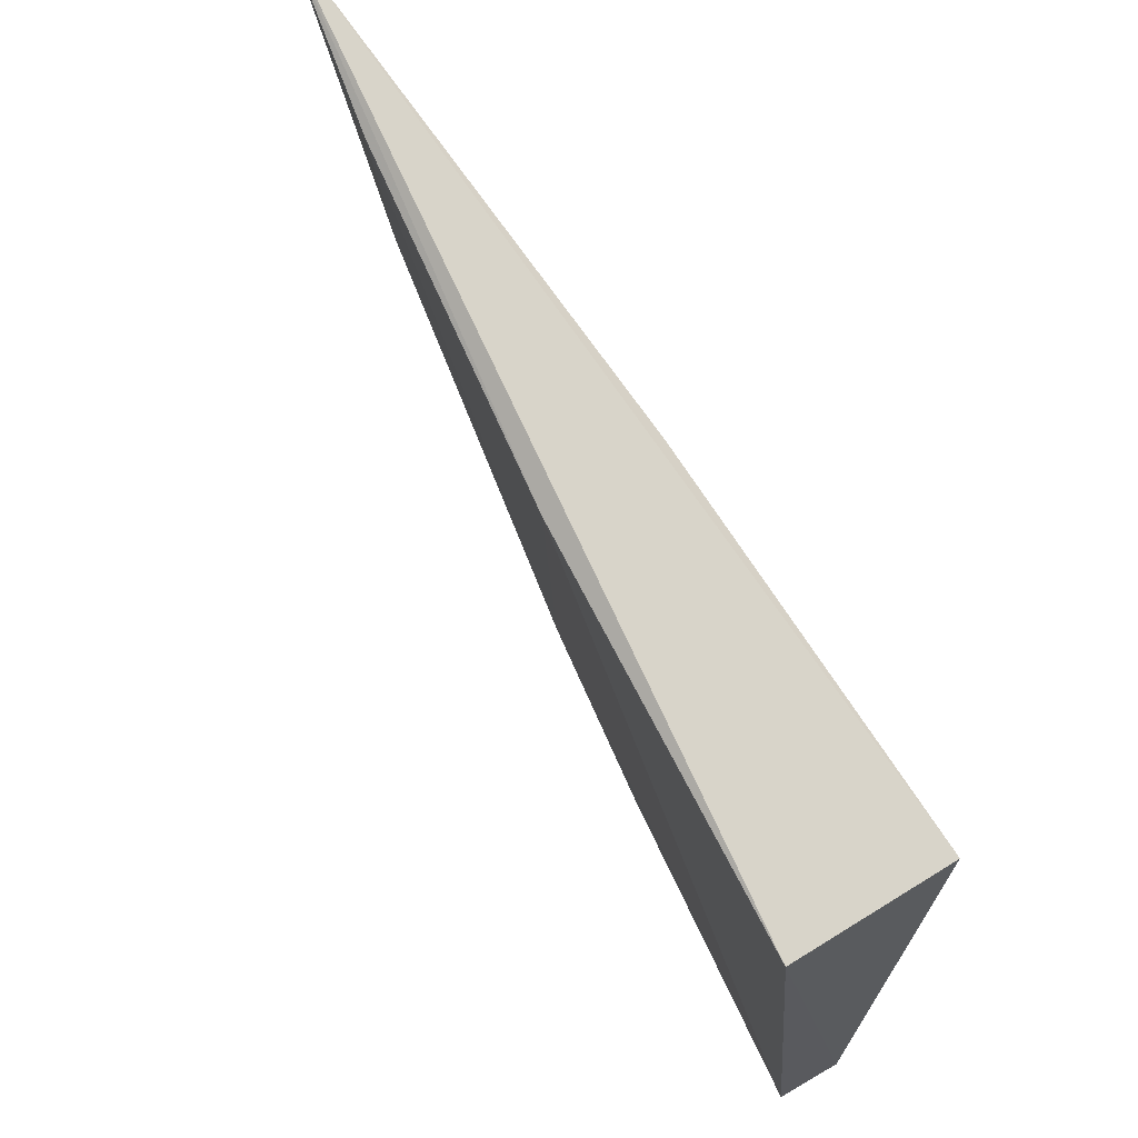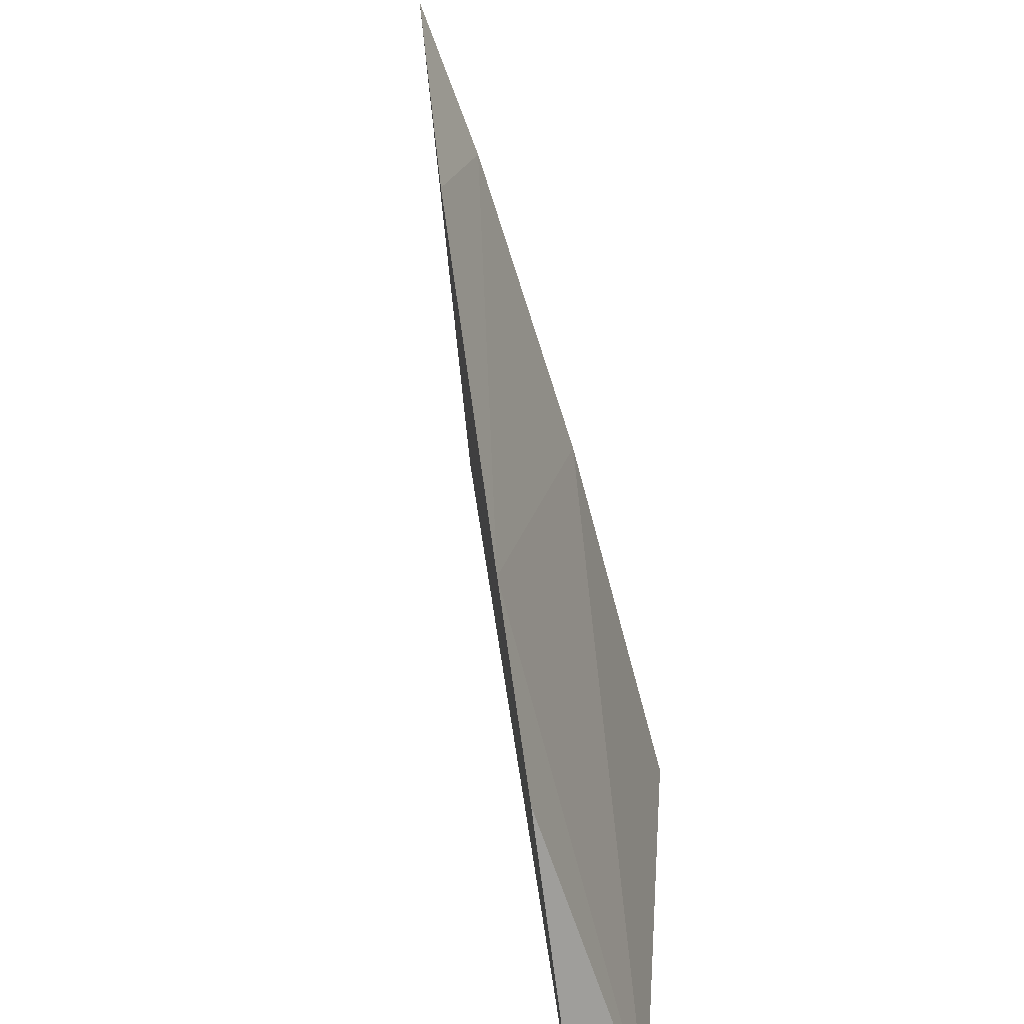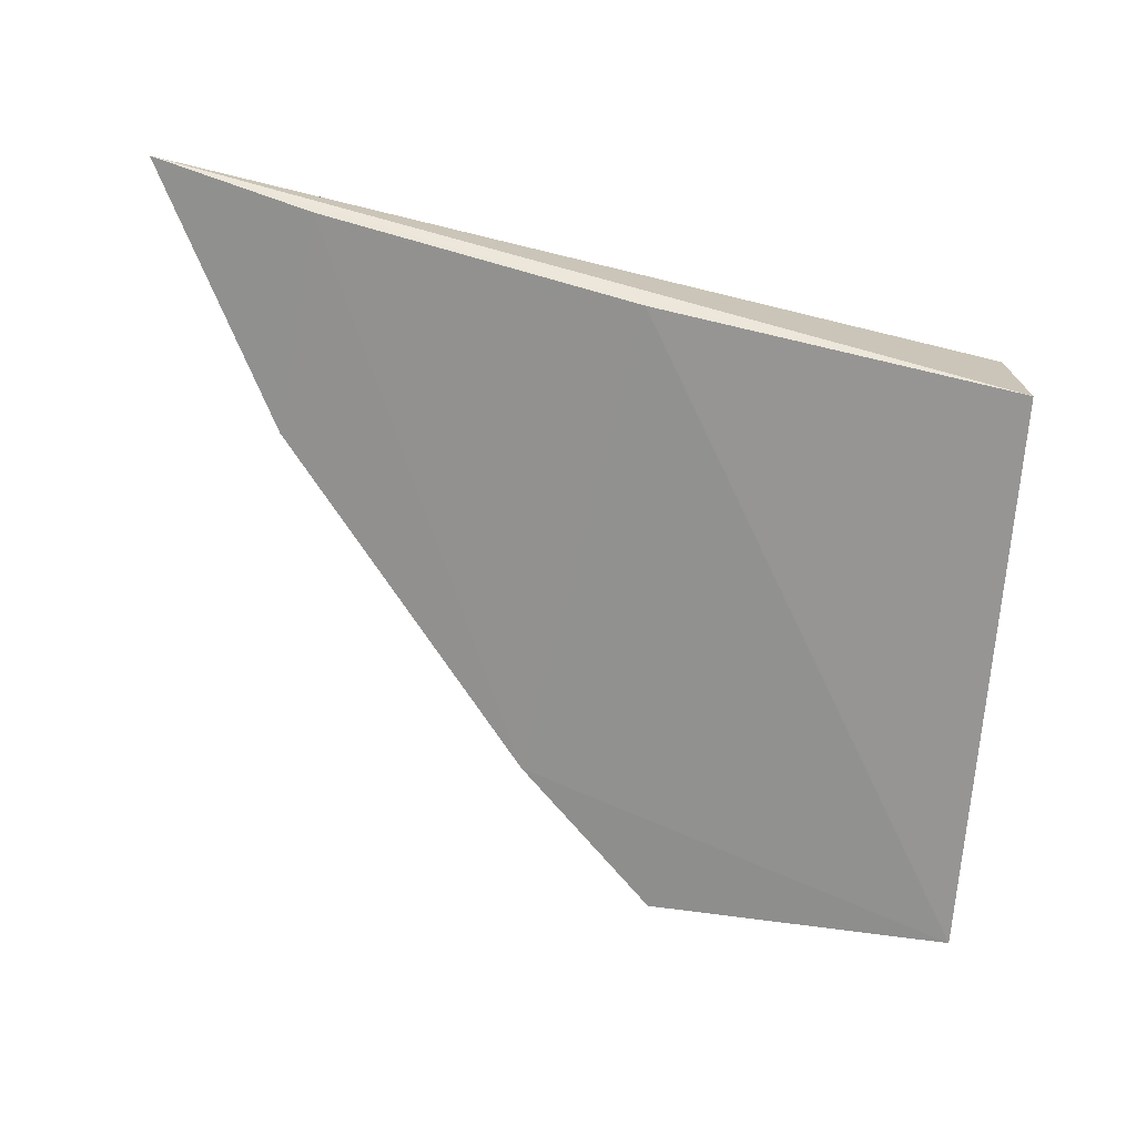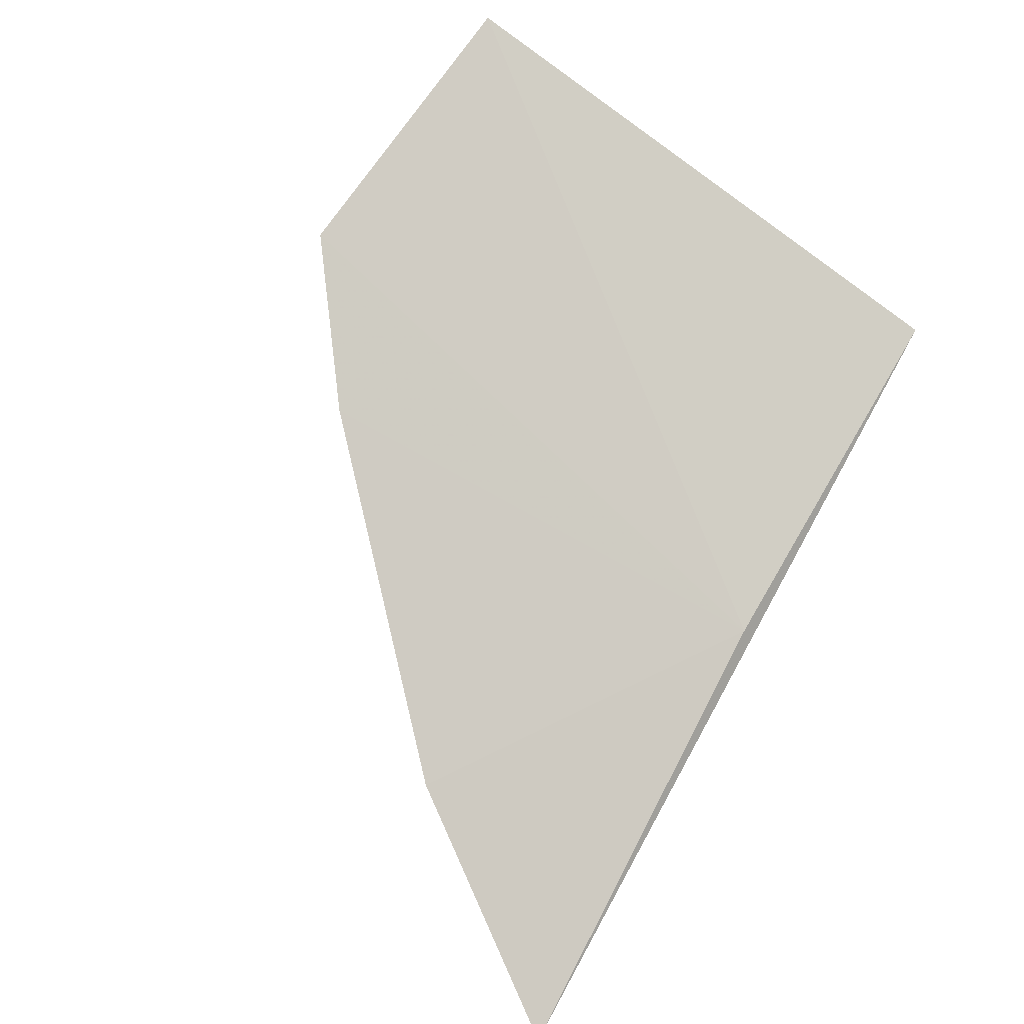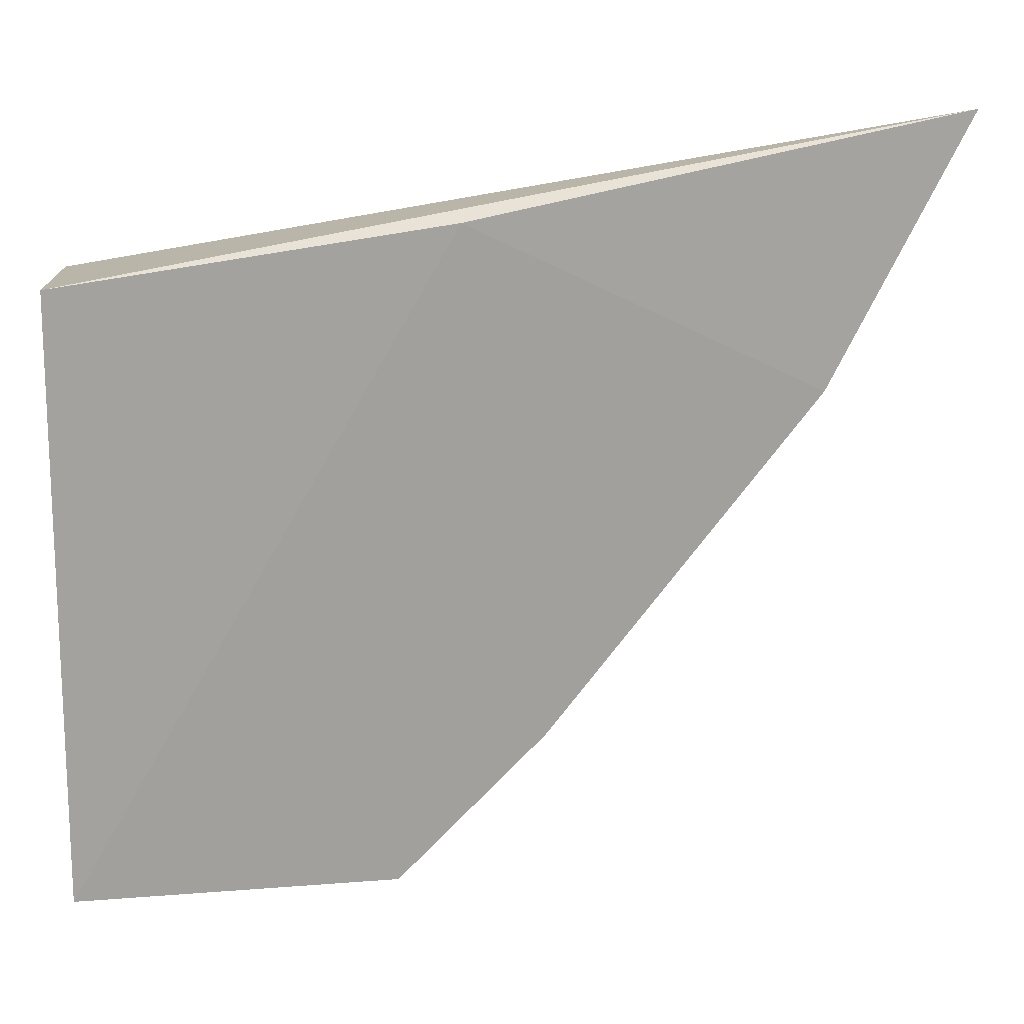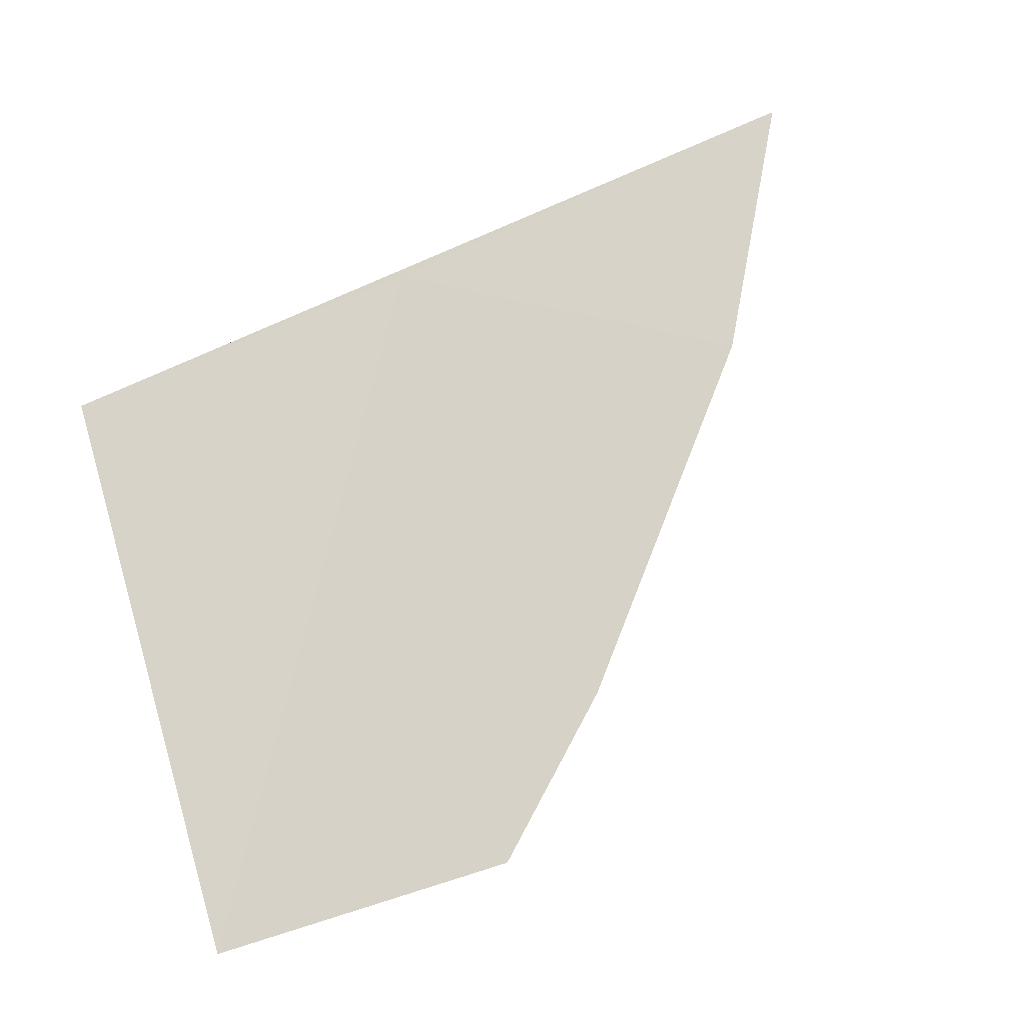
<metadata>
{"format":"obj","ext":"obj","renderer":"f3d","projection":"perspective","resolution":1024,"background":"white","views":[{"elev":67.5,"azim":58.7,"up":"+Z"},{"elev":-68.0,"azim":-77.9,"up":"+Z"},{"elev":-72.6,"azim":-4.2,"up":"+Y"},{"elev":79.7,"azim":-51.2,"up":"+Y"},{"elev":14.0,"azim":178.4,"up":"+Z"},{"elev":75.4,"azim":163.9,"up":"+Y"}]}
</metadata>
<code>
v -0.4621 -0.00343 0.08892
v -0.462 -0.001278 0.0623
v -0.4621 0.003365 0.08893
v -0.5 0.0002446 0.09575
v -0.4786 -0.002507 0.0914
v -0.476 0.0003244 0.06241
v -0.462 0.001506 0.06201
v -0.4789 0.002462 0.09144
v -0.4941 0.0002446 0.08407
v -0.4824 0.0002446 0.06898
v -0.4929 -0.0009651 0.09405
f 1 3 4
f 5 2 1
f 5 1 4
f 7 1 2
f 7 3 1
f 7 2 6
f 8 4 3
f 8 7 6
f 8 3 7
f 9 4 8
f 10 6 2
f 10 2 5
f 10 9 8
f 10 8 6
f 11 5 4
f 11 4 9
f 11 10 5
f 11 9 10

</code>
